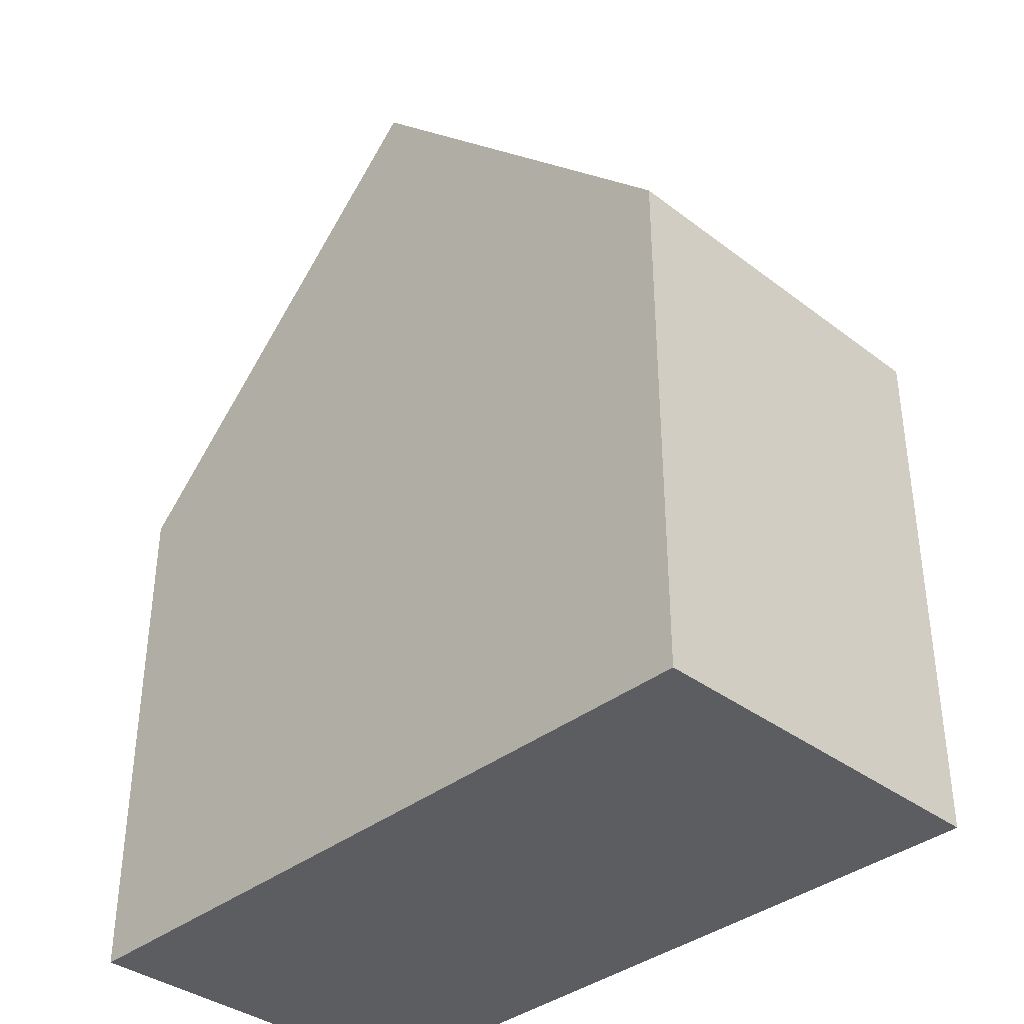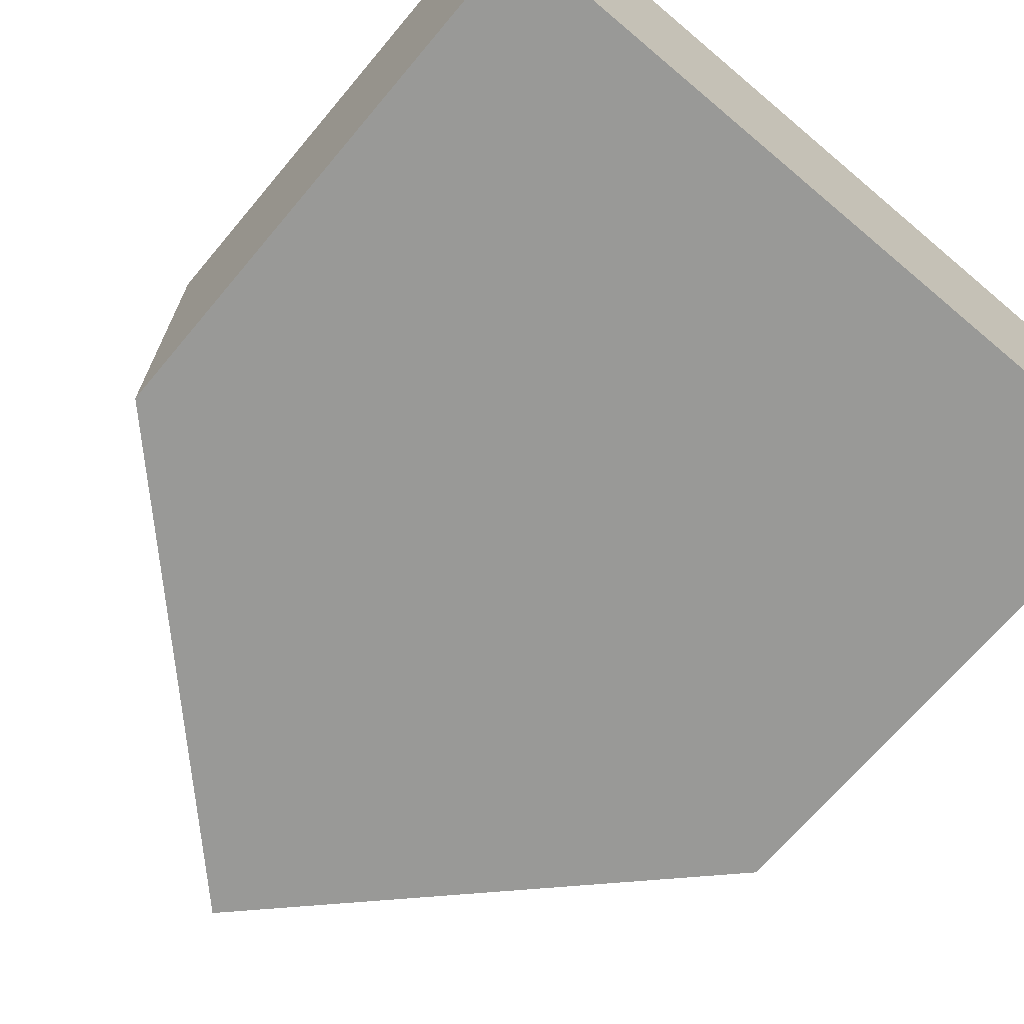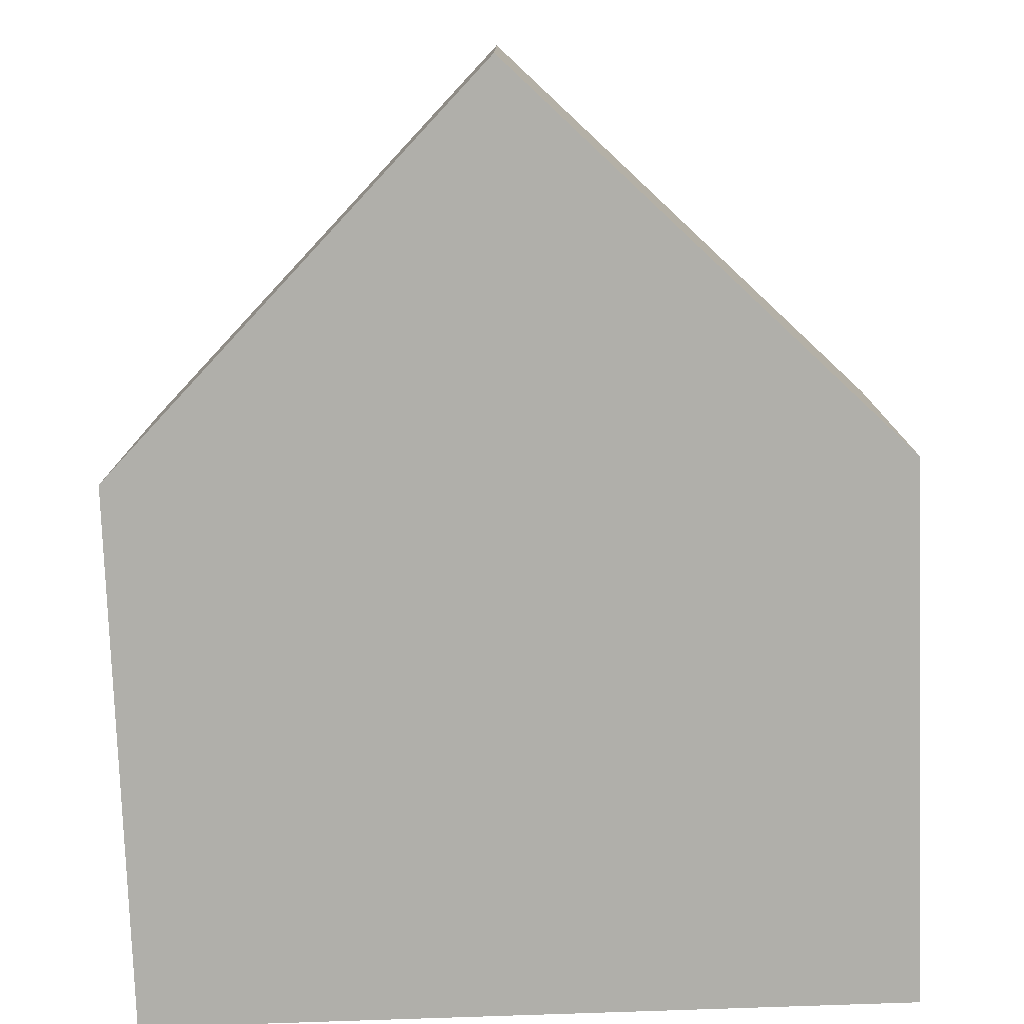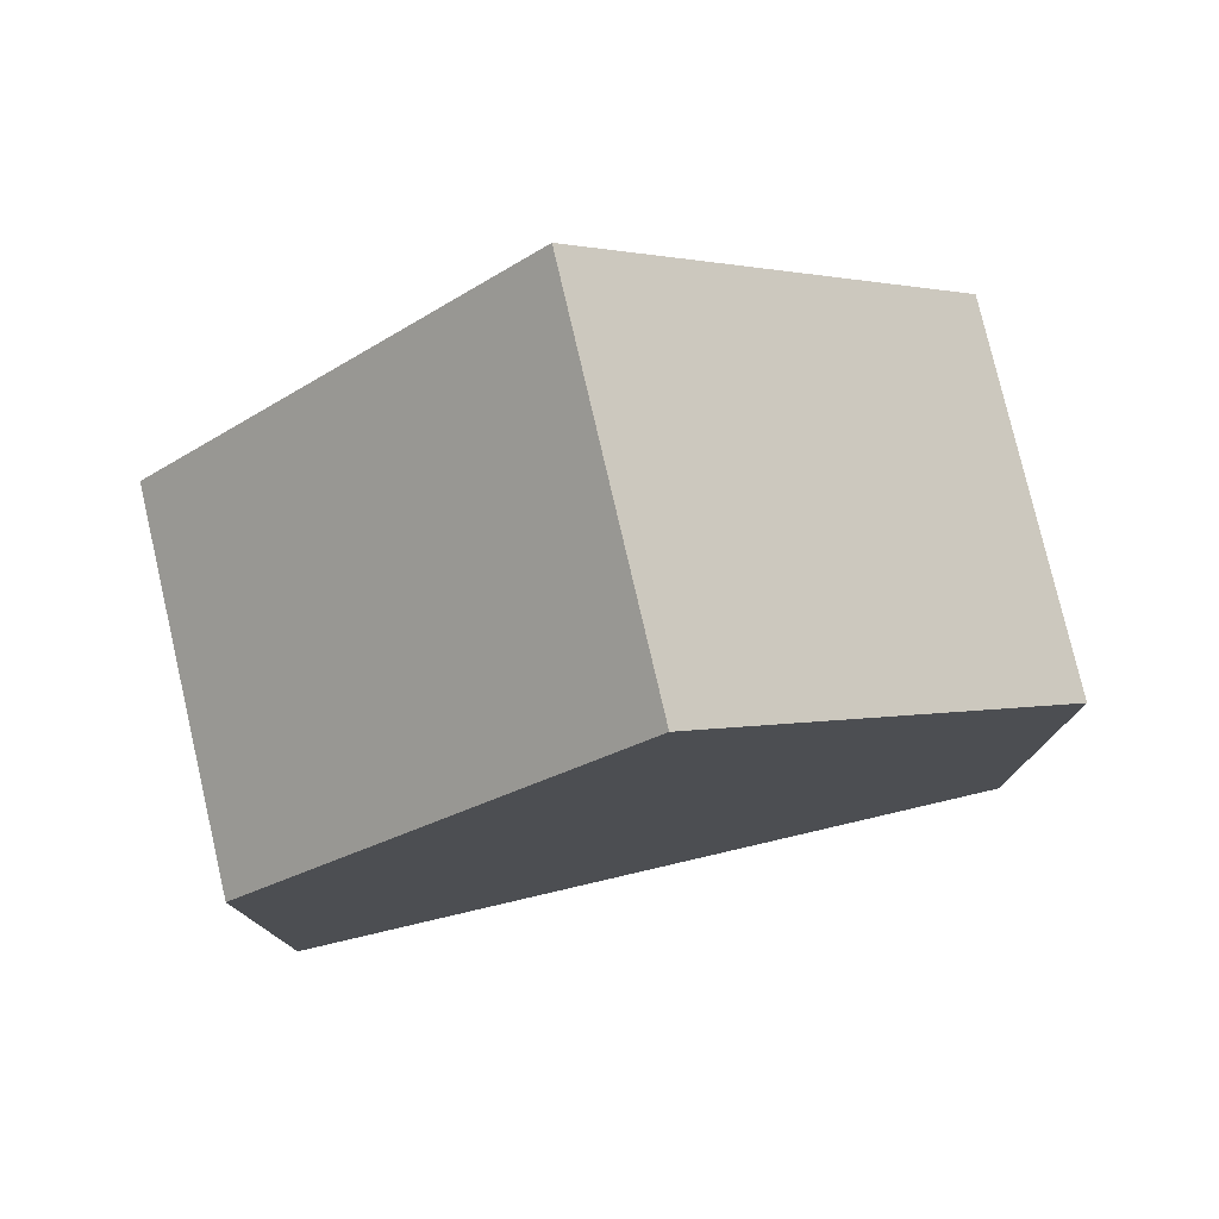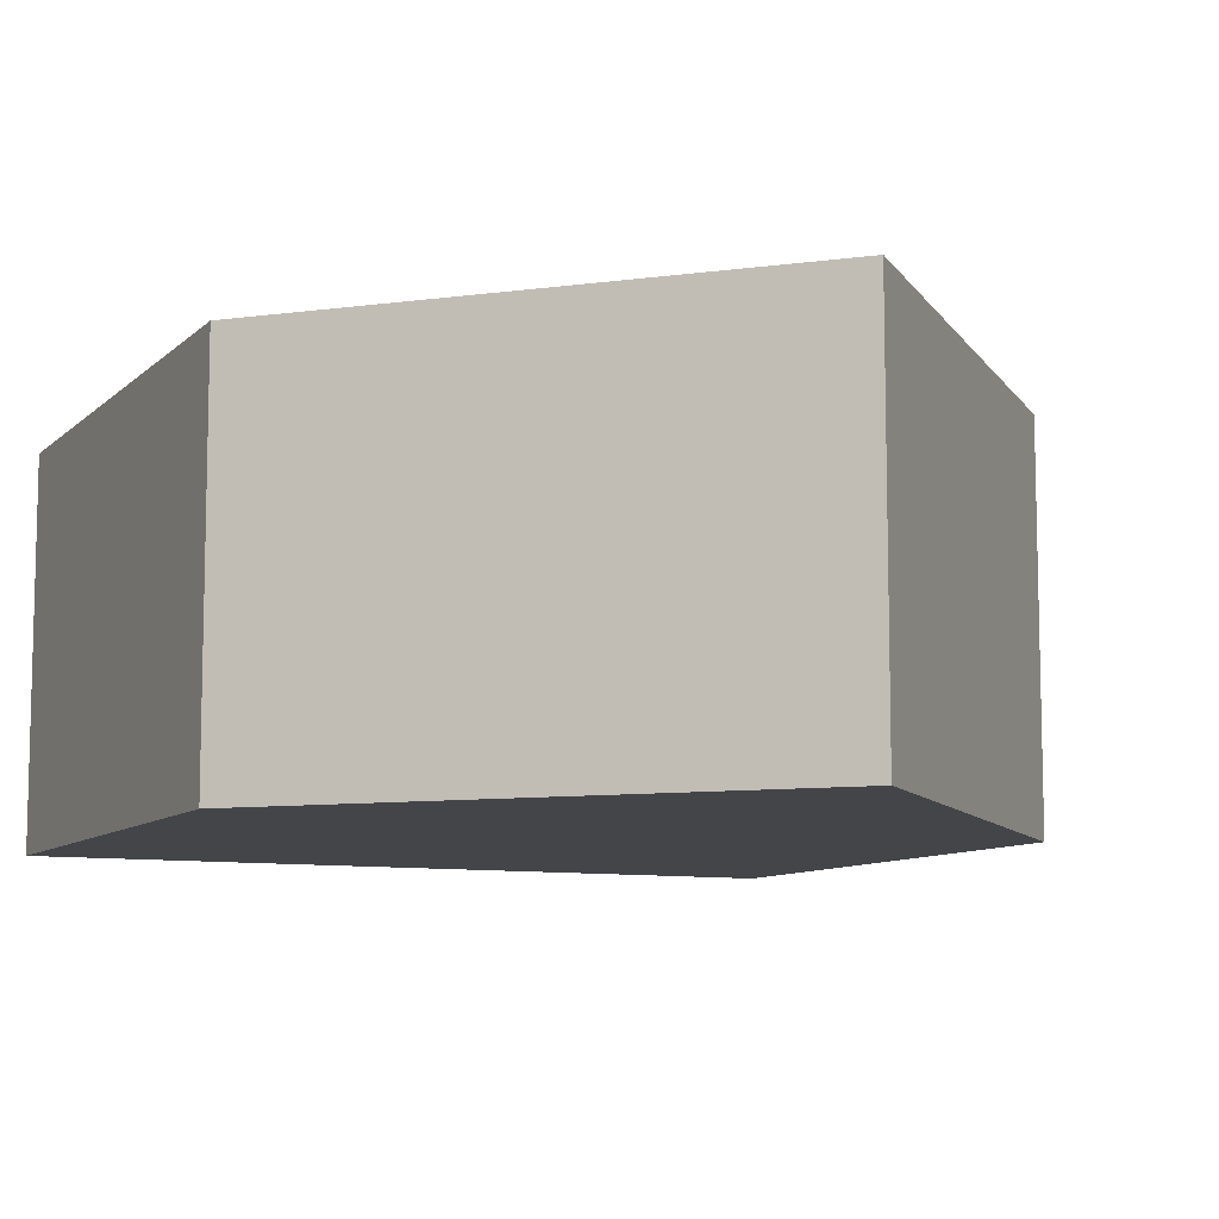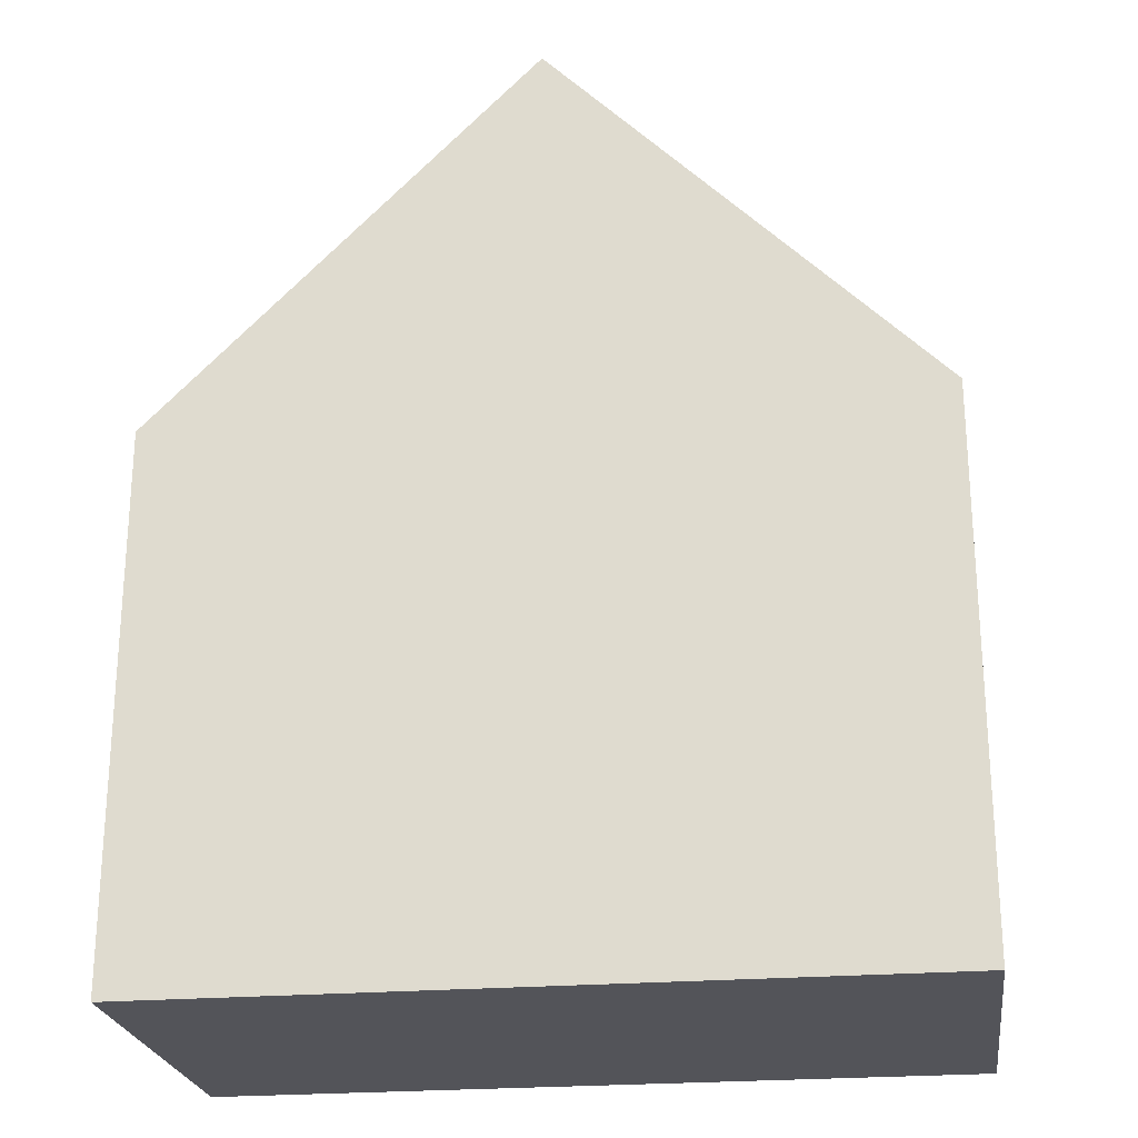
<metadata>
{"format":"obj","ext":"obj","renderer":"f3d","projection":"perspective","resolution":1024,"background":"white","views":[{"elev":-36.8,"azim":-134.4,"up":"+Z"},{"elev":-68.8,"azim":139.9,"up":"+Y"},{"elev":-78.0,"azim":2.0,"up":"+Y"},{"elev":78.3,"azim":166.9,"up":"+Z"},{"elev":-9.1,"azim":-25.2,"up":"+Y"},{"elev":-23.9,"azim":-172.1,"up":"+Z"}]}
</metadata>
<code>
o Cube_Cube.001
v -0.9724 -0.5066 0.5531
v -0.9724 0.4934 0.5531
v -0.9724 -0.5066 -0.8636
v -0.9724 0.4934 -0.8636
v 1.028 -0.5066 0.5531
v 1.028 0.4934 0.5531
v 1.028 -0.5066 -0.8636
v 1.028 0.4934 -0.8636
v 0.02756 0.4934 -0.8636
v 0.02756 -0.5066 -0.8636
v 0.02756 0.4934 1.553
v 0.02756 -0.5066 1.553
f 2 4 3 1
f 9 8 7 10
f 8 6 5 7
f 11 2 1 12
f 12 10 7 5
f 11 9 4 2
f 6 8 9 11
f 1 3 10 12
f 6 11 12 5
f 4 9 10 3

</code>
